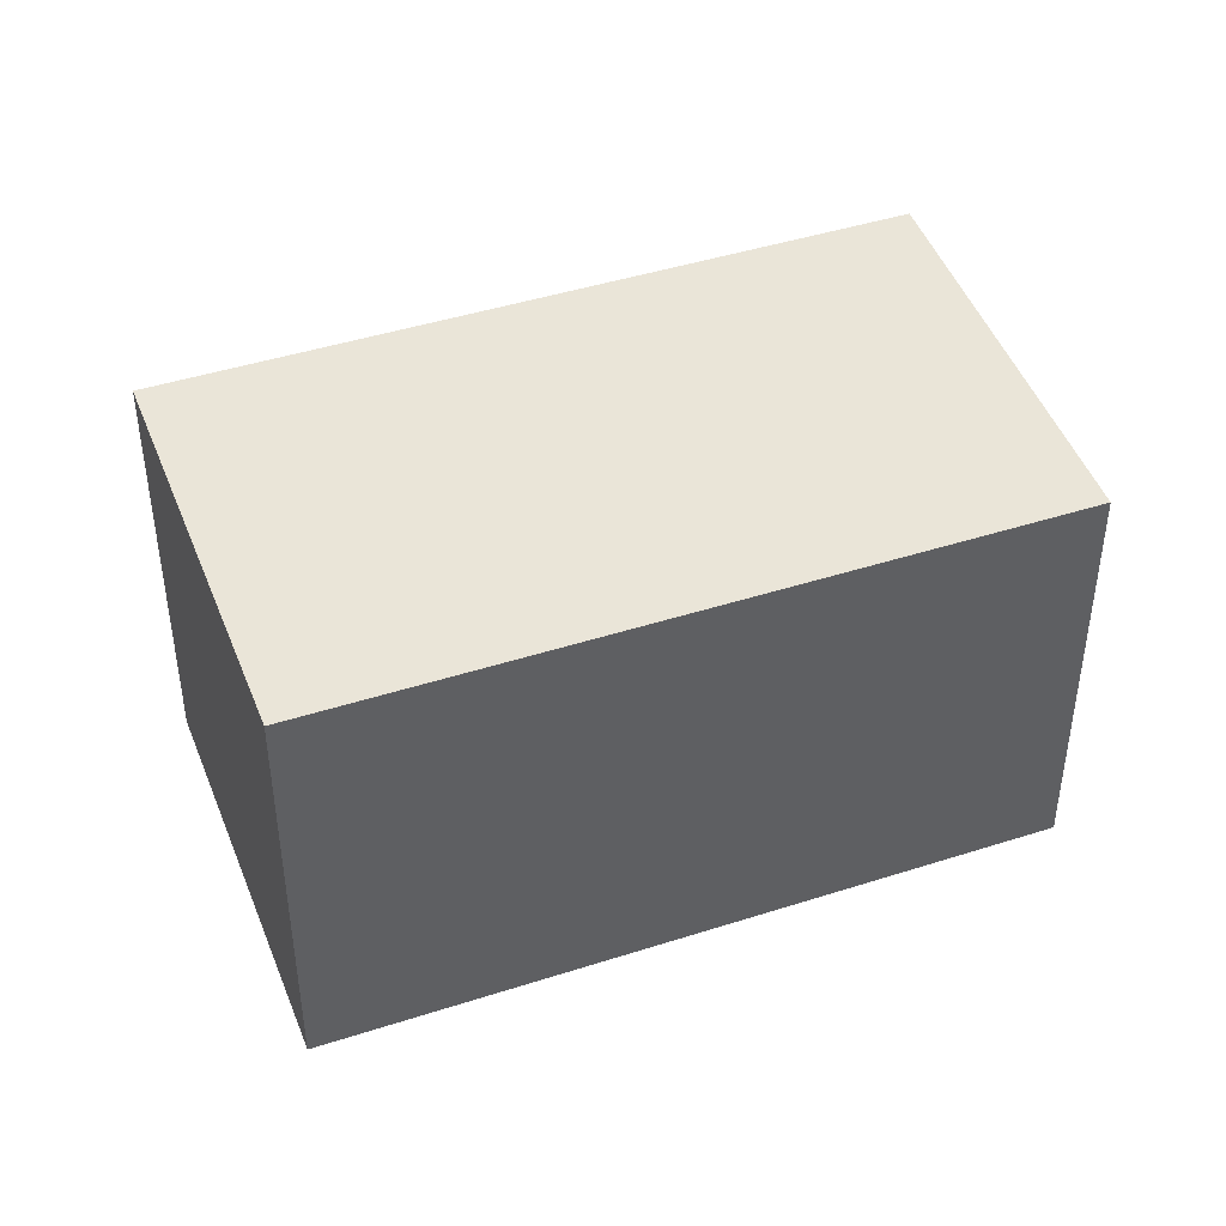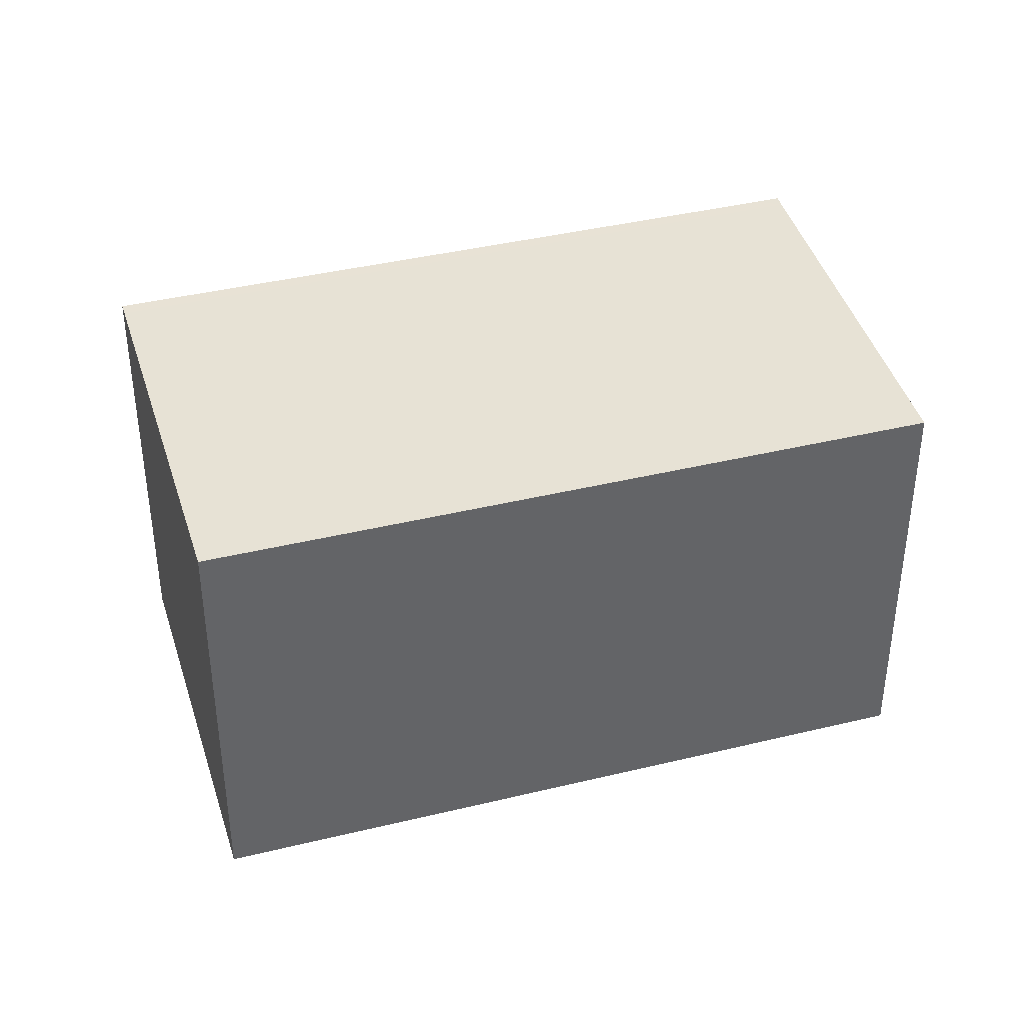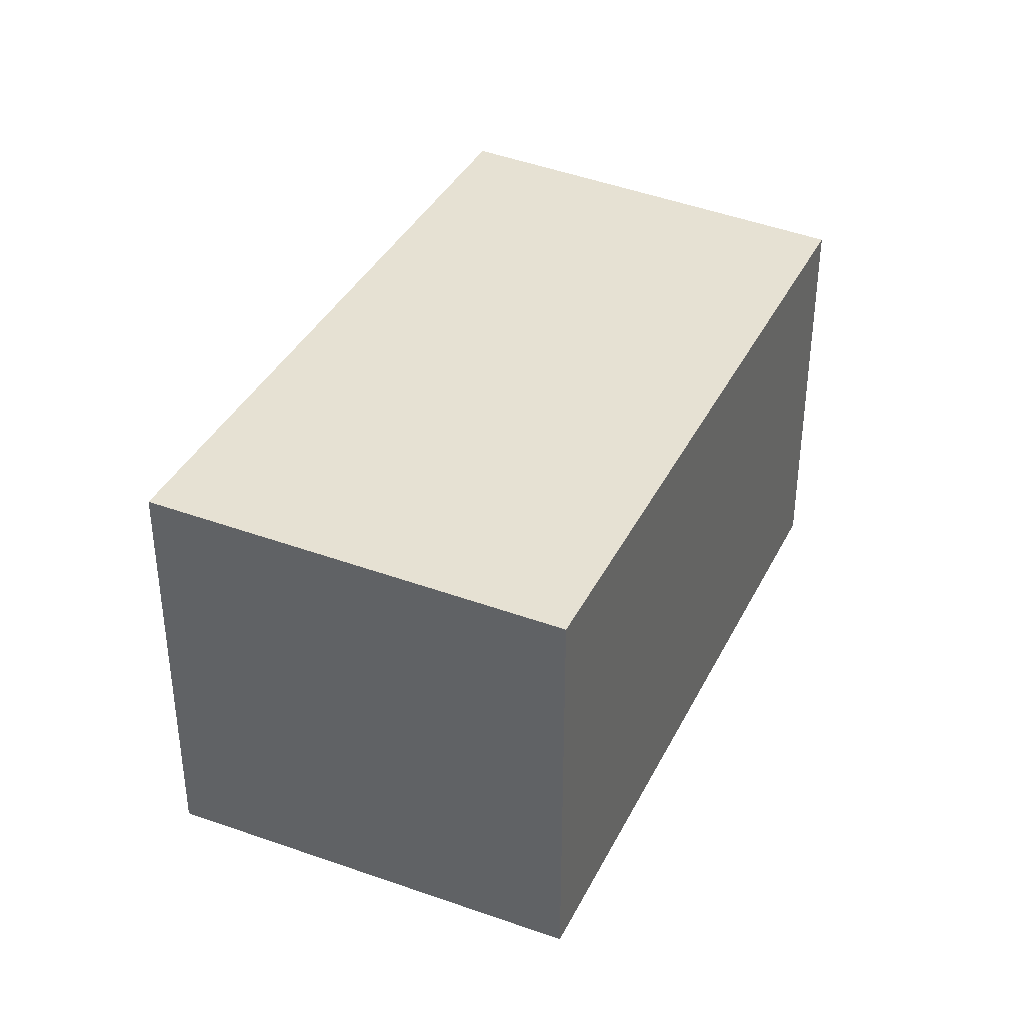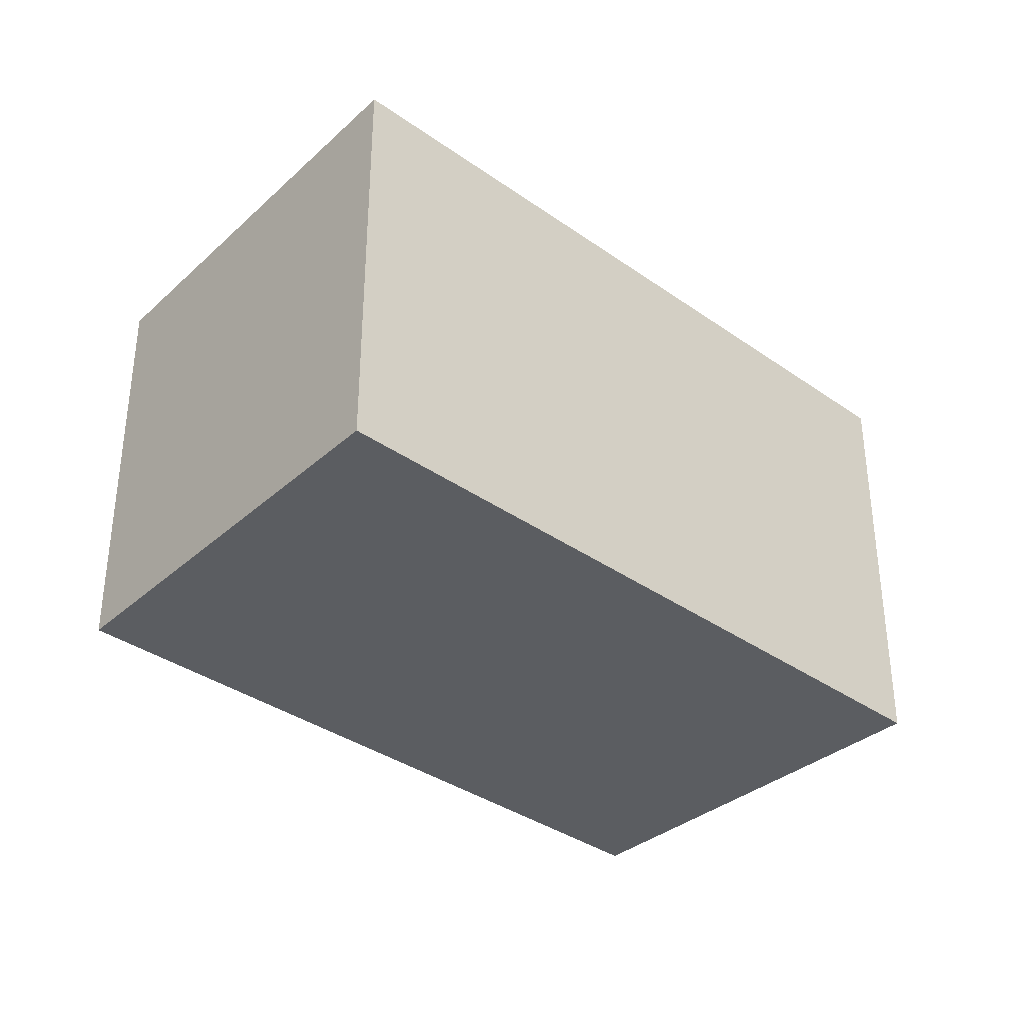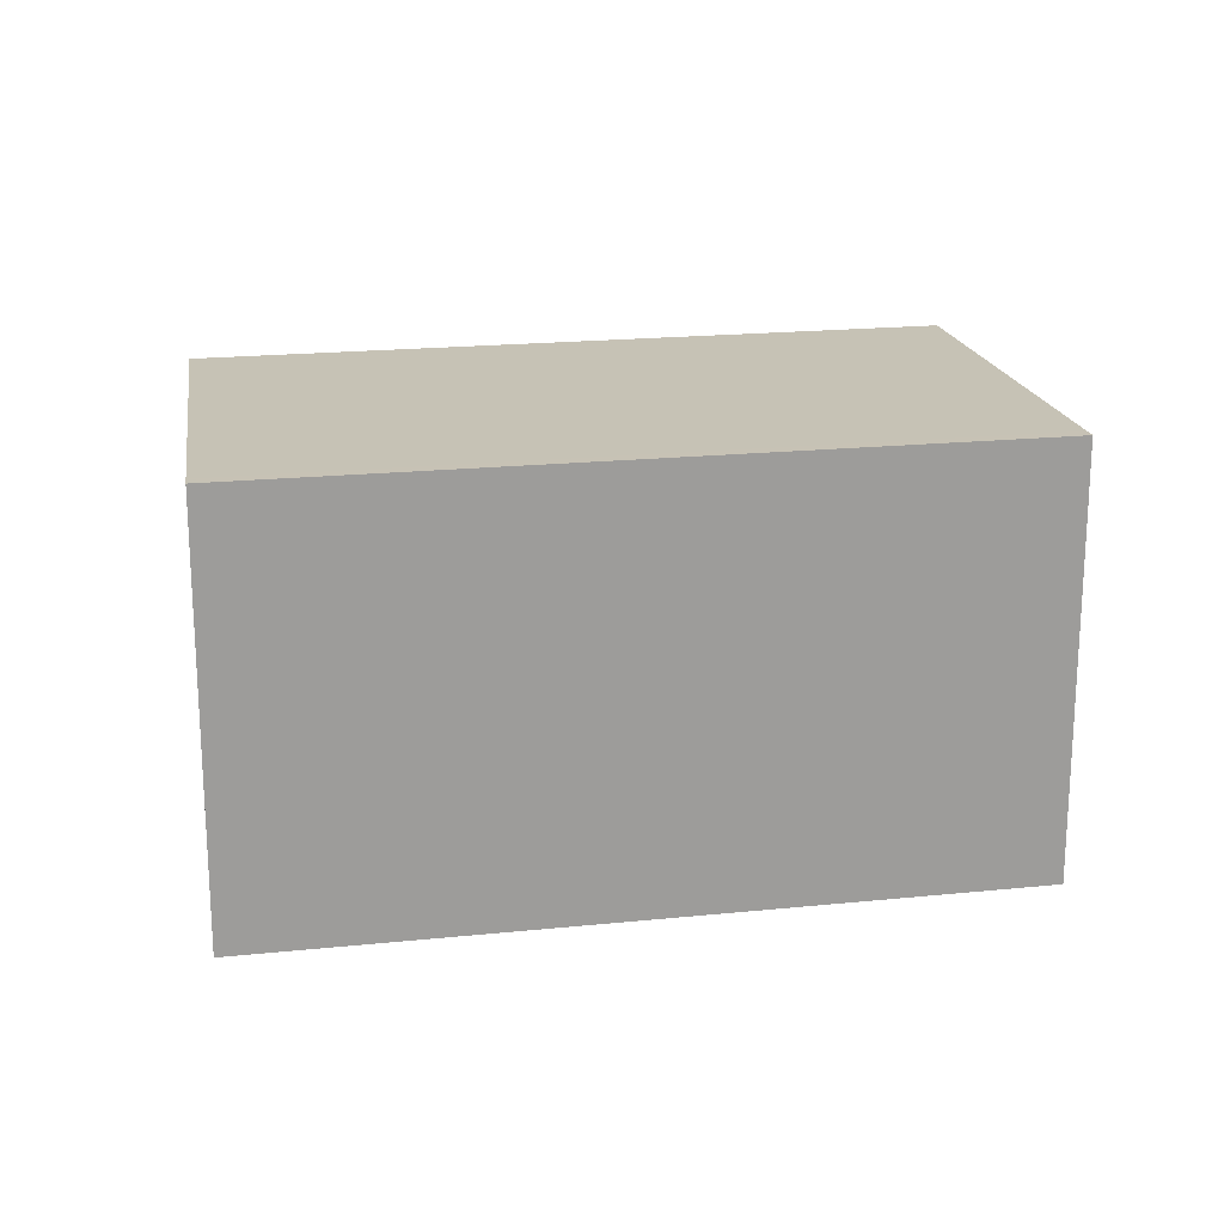
<metadata>
{"format":"obj","ext":"obj","renderer":"f3d","projection":"perspective","resolution":1024,"background":"white","views":[{"elev":43.6,"azim":-165.4,"up":"+Z"},{"elev":39.3,"azim":-161.5,"up":"+Z"},{"elev":37.8,"azim":149.6,"up":"+Z"},{"elev":-35.8,"azim":-7.4,"up":"+Z"},{"elev":20.1,"azim":24.7,"up":"+Z"}]}
</metadata>
<code>
v -2074 -2029 2.211
v -2078 -2031 2.217
v -2079 -2029 2.17
v -2076 -2027 2.165
v -2079 -2029 2.17
v -2076 -2027 2.165
v -2078 -2031 2.215
v -2074 -2029 2.21
v -2077 -2031 2.215
v -2079 -2029 2.17
v -2077 -2031 2.216
v -2079 -2029 2.17
v -2077 -2031 2.216
v -2074 -2029 2.211
v -2074 -2029 -4.441e-16
v -2077 -2031 0
v -2078 -2031 2.215
v -2078 -2031 2.217
v -2078 -2031 0
v -2078 -2031 -4.441e-16
v -2079 -2029 2.17
v -2079 -2029 2.17
v -2079 -2029 0
v -2079 -2029 0
v -2076 -2027 2.165
v -2076 -2027 2.165
v -2076 -2027 0
v -2076 -2027 0
v -2079 -2029 2.17
v -2079 -2029 2.17
v -2079 -2029 0
v -2079 -2029 0
v -2074 -2029 2.21
v -2076 -2027 2.165
v -2076 -2027 0
v -2074 -2029 0
v -2079 -2029 2.17
v -2078 -2031 2.215
v -2078 -2031 -4.441e-16
v -2079 -2029 0
v -2074 -2029 2.211
v -2074 -2029 2.21
v -2074 -2029 0
v -2074 -2029 -4.441e-16
v -2078 -2031 2.217
v -2077 -2031 2.216
v -2077 -2031 0
v -2078 -2031 0
v -2076 -2027 2.165
v -2079 -2029 2.17
v -2079 -2029 0
v -2076 -2027 0
v -2074 -2029 0
v -2078 -2031 0
v -2079 -2029 0
v -2076 -2027 0
f 9 8 1 11
f 12 4 6 10
f 10 6 8 9
f 9 7 5 10
f 11 2 7 9
f 10 5 3 12
f 14 15 16 13
f 18 19 20 17
f 22 23 24 21
f 26 27 28 25
f 30 31 32 29
f 34 35 36 33
f 38 39 40 37
f 42 43 44 41
f 46 47 48 45
f 50 51 52 49
f 54 55 56 53

</code>
